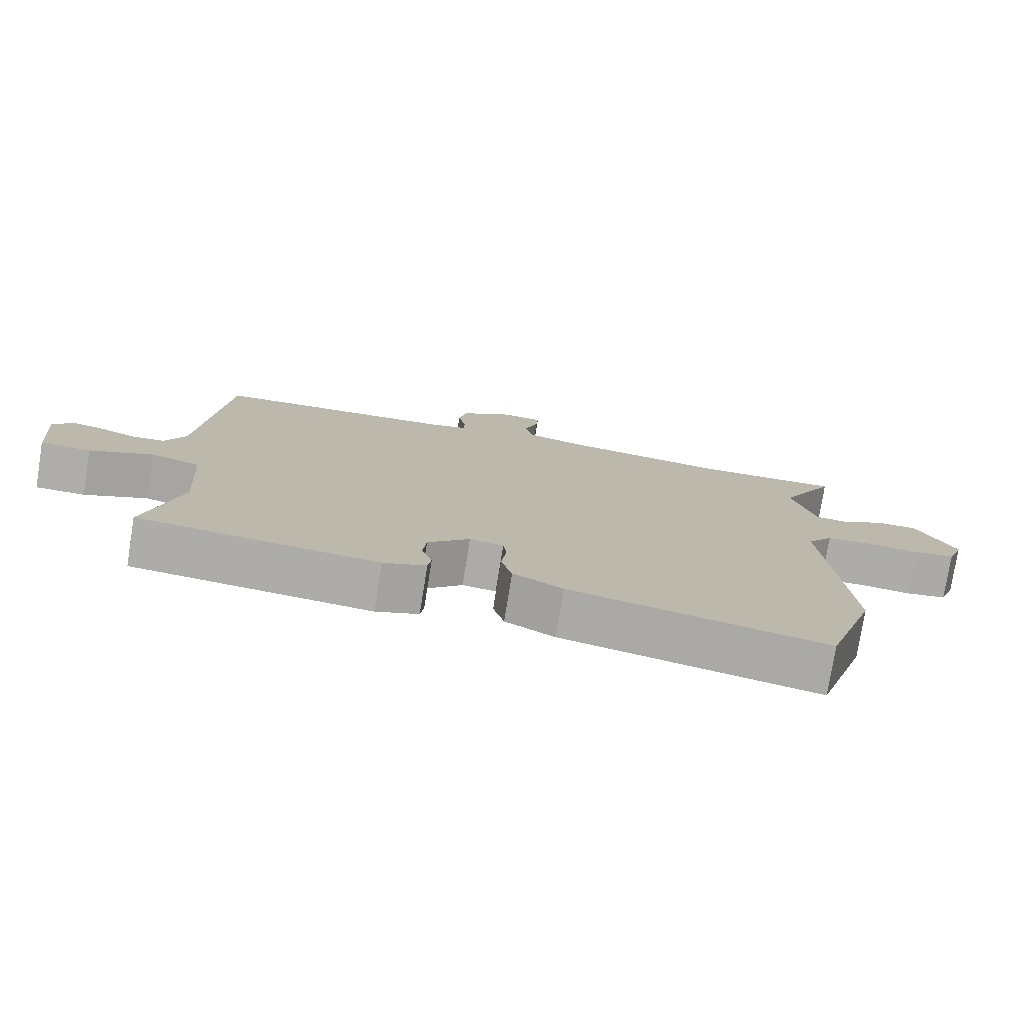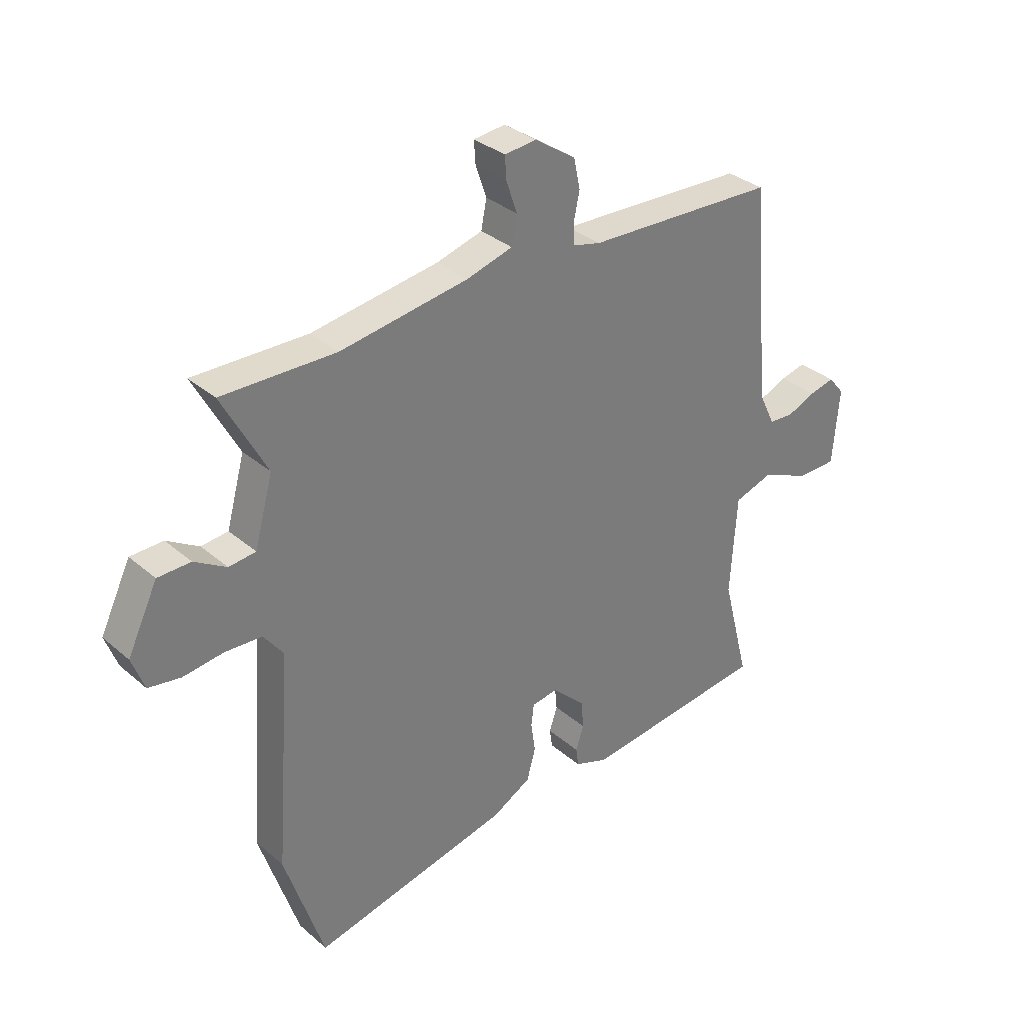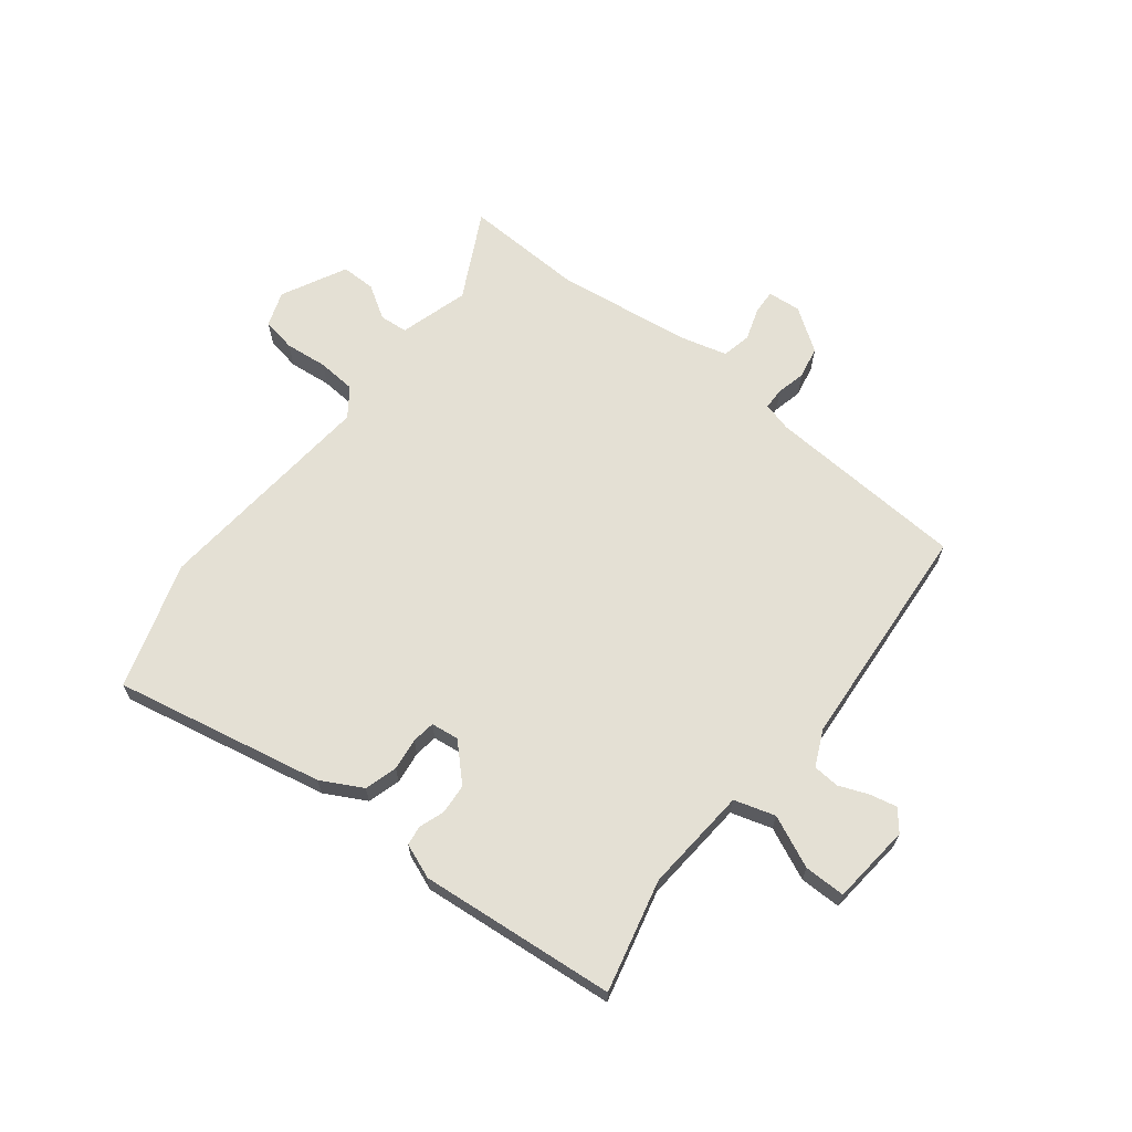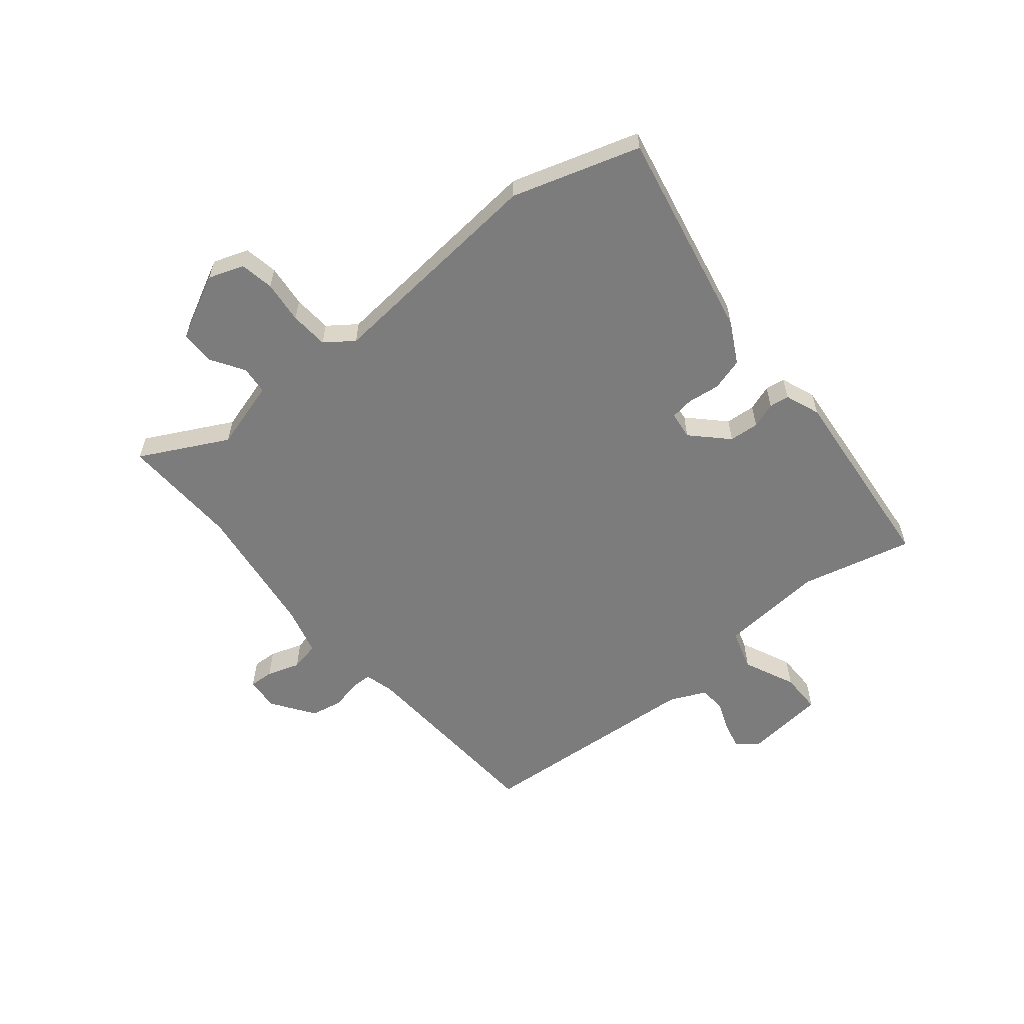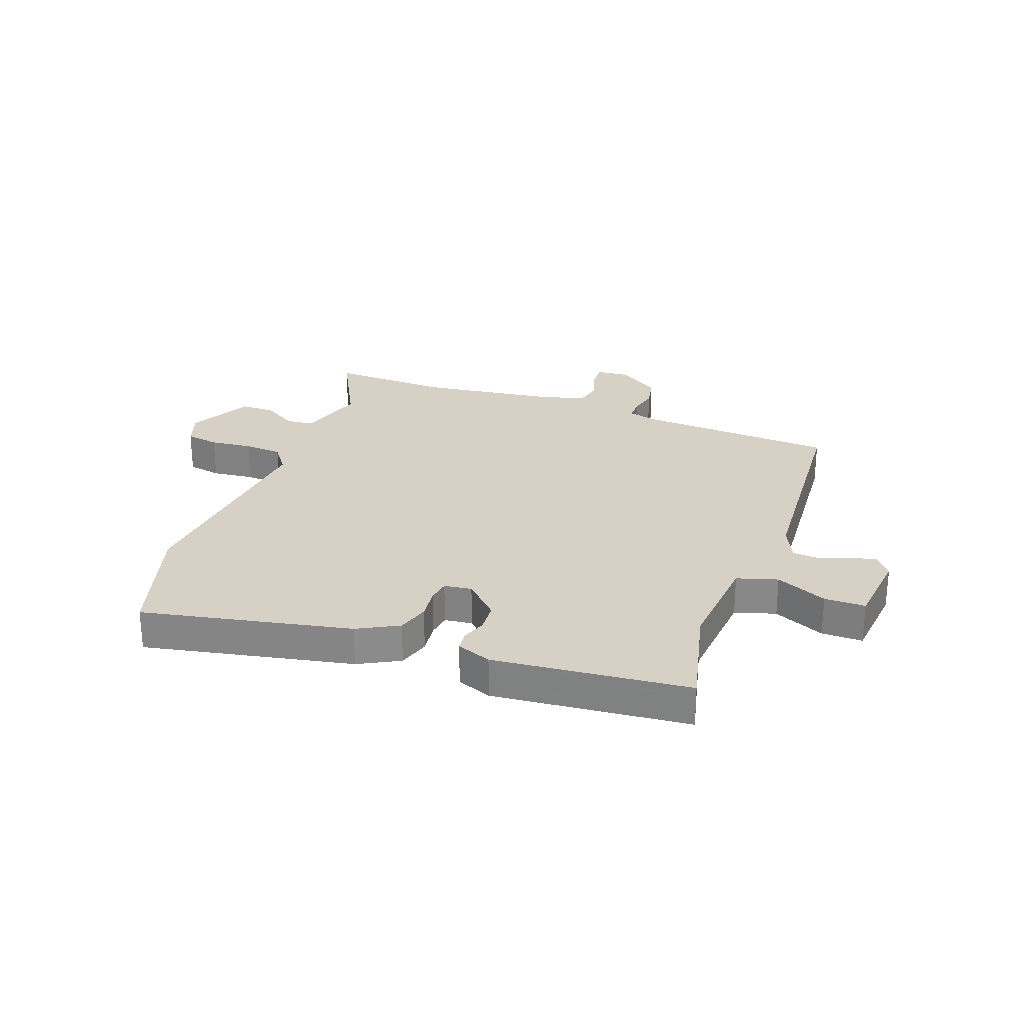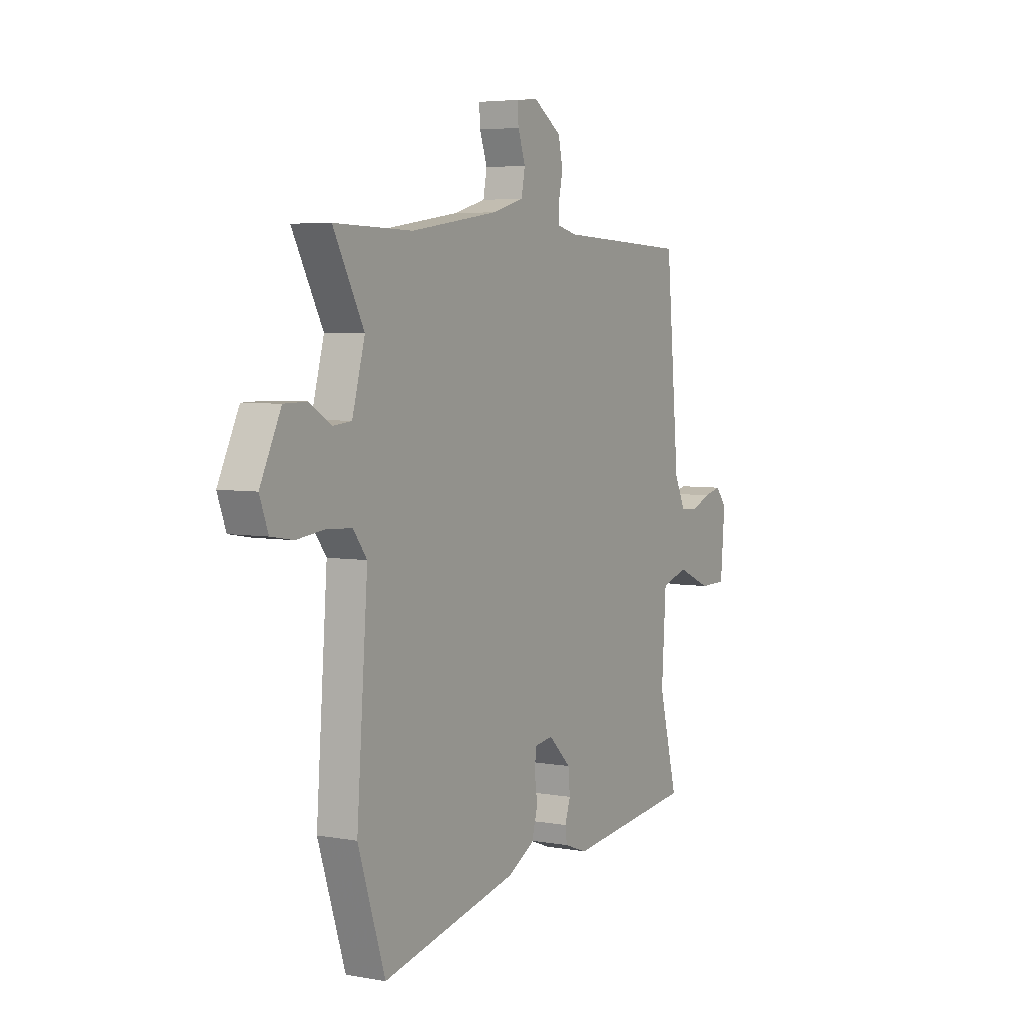
<metadata>
{"format":"obj","ext":"obj","renderer":"f3d","projection":"perspective","resolution":1024,"background":"white","views":[{"elev":-77.1,"azim":-9.1,"up":"+Z"},{"elev":33.2,"azim":139.4,"up":"+Z"},{"elev":66.0,"azim":-141.0,"up":"+Y"},{"elev":-58.8,"azim":130.2,"up":"+Y"},{"elev":26.6,"azim":-158.9,"up":"+Y"},{"elev":4.9,"azim":119.7,"up":"+Z"}]}
</metadata>
<code>
v -0.502 0.07 -0.494
v -0.451 0.07 -0.297
v -0.463 0.07 -0.111
v -0.535 0.07 -0.088
v -0.627 0.07 -0.128
v -0.7 0.07 -0.127
v -0.712 0.07 0.015
v -0.682 0.07 0.051
v -0.635 0.07 0.04
v -0.582 0.07 0.018
v -0.535 0.07 0.021
v -0.505 0.07 0.084
v -0.469 0.07 0.489
v -0.115 0.07 0.505
v -0.063 0.07 0.518
v -0.062 0.07 0.556
v -0.073 0.07 0.608
v -0.061 0.07 0.664
v 0.015 0.07 0.715
v 0.074 0.07 0.709
v 0.071 0.07 0.666
v 0.051 0.07 0.608
v 0.061 0.07 0.556
v 0.147 0.07 0.532
v 0.384 0.07 0.497
v 0.595 0.07 0.502
v 0.513 0.07 0.349
v 0.547 0.07 0.226
v 0.597 0.07 0.221
v 0.656 0.07 0.257
v 0.717 0.07 0.256
v 0.773 0.07 0.141
v 0.75 0.07 0.079
v 0.69 0.07 0.069
v 0.615 0.07 0.078
v 0.547 0.07 0.074
v 0.51 0.07 0.025
v 0.54 0.07 -0.377
v 0.467 0.07 -0.601
v 0.097 0.07 -0.52
v 0.025 0.07 -0.48
v 0.009 0.07 -0.422
v 0.017 0.07 -0.365
v 0.012 0.07 -0.324
v -0.037 0.07 -0.317
v -0.098 0.07 -0.376
v -0.103 0.07 -0.429
v -0.088 0.07 -0.474
v -0.093 0.07 -0.509
v -0.155 0.07 -0.532
v -0.502 0 -0.494
v -0.451 0 -0.297
v -0.463 0 -0.111
v -0.535 0 -0.088
v -0.627 0 -0.128
v -0.7 0 -0.127
v -0.712 0 0.015
v -0.682 0 0.051
v -0.635 0 0.04
v -0.582 0 0.018
v -0.535 0 0.021
v -0.505 0 0.084
v -0.469 0 0.489
v -0.115 0 0.505
v -0.063 0 0.518
v -0.062 0 0.556
v -0.073 0 0.608
v -0.061 0 0.664
v 0.015 0 0.715
v 0.074 0 0.709
v 0.071 0 0.666
v 0.051 0 0.608
v 0.061 0 0.556
v 0.147 0 0.532
v 0.384 0 0.497
v 0.595 0 0.502
v 0.513 0 0.349
v 0.547 0 0.226
v 0.597 0 0.221
v 0.656 0 0.257
v 0.717 0 0.256
v 0.773 0 0.141
v 0.75 0 0.079
v 0.69 0 0.069
v 0.615 0 0.078
v 0.547 0 0.074
v 0.51 0 0.025
v 0.54 0 -0.377
v 0.467 0 -0.601
v 0.097 0 -0.52
v 0.025 0 -0.48
v 0.009 0 -0.422
v 0.017 0 -0.365
v 0.012 0 -0.324
v -0.037 0 -0.317
v -0.098 0 -0.376
v -0.103 0 -0.429
v -0.088 0 -0.474
v -0.093 0 -0.509
v -0.155 0 -0.532
f 47 48 49 50
f 46 47 50 1
f 45 46 1 2
f 40 41 42 43
f 40 43 44
f 37 38 39 40
f 36 37 40 44
f 32 33 34 35
f 32 35 36
f 29 30 31 32
f 28 29 32 36
f 27 28 36 44
f 25 26 27 44
f 19 20 21 22
f 19 22 23
f 16 17 18 19
f 15 16 19 23
f 12 13 14
f 11 12 14 15
f 7 8 9 10
f 5 6 7 10
f 4 5 10 11
f 3 4 11 15
f 45 2 3 15
f 24 25 44 45
f 15 23 24 45
f 100 99 98 97
f 51 100 97 96
f 52 51 96 95
f 93 92 91 90
f 94 93 90
f 90 89 88 87
f 94 90 87 86
f 85 84 83 82
f 86 85 82
f 82 81 80 79
f 86 82 79 78
f 94 86 78 77
f 94 77 76 75
f 72 71 70 69
f 73 72 69
f 69 68 67 66
f 73 69 66 65
f 64 63 62
f 65 64 62 61
f 60 59 58 57
f 60 57 56 55
f 61 60 55 54
f 65 61 54 53
f 65 53 52 95
f 95 94 75 74
f 95 74 73 65
f 1 51 52 2
f 2 52 53 3
f 3 53 54 4
f 4 54 55 5
f 5 55 56 6
f 6 56 57 7
f 7 57 58 8
f 8 58 59 9
f 9 59 60 10
f 10 60 61 11
f 11 61 62 12
f 12 62 63 13
f 13 63 64 14
f 14 64 65 15
f 15 65 66 16
f 16 66 67 17
f 17 67 68 18
f 18 68 69 19
f 19 69 70 20
f 20 70 71 21
f 21 71 72 22
f 22 72 73 23
f 23 73 74 24
f 24 74 75 25
f 25 75 76 26
f 26 76 77 27
f 27 77 78 28
f 28 78 79 29
f 29 79 80 30
f 30 80 81 31
f 31 81 82 32
f 32 82 83 33
f 33 83 84 34
f 34 84 85 35
f 35 85 86 36
f 36 86 87 37
f 37 87 88 38
f 38 88 89 39
f 39 89 90 40
f 40 90 91 41
f 41 91 92 42
f 42 92 93 43
f 43 93 94 44
f 44 94 95 45
f 45 95 96 46
f 46 96 97 47
f 47 97 98 48
f 48 98 99 49
f 49 99 100 50
f 50 100 51 1

</code>
